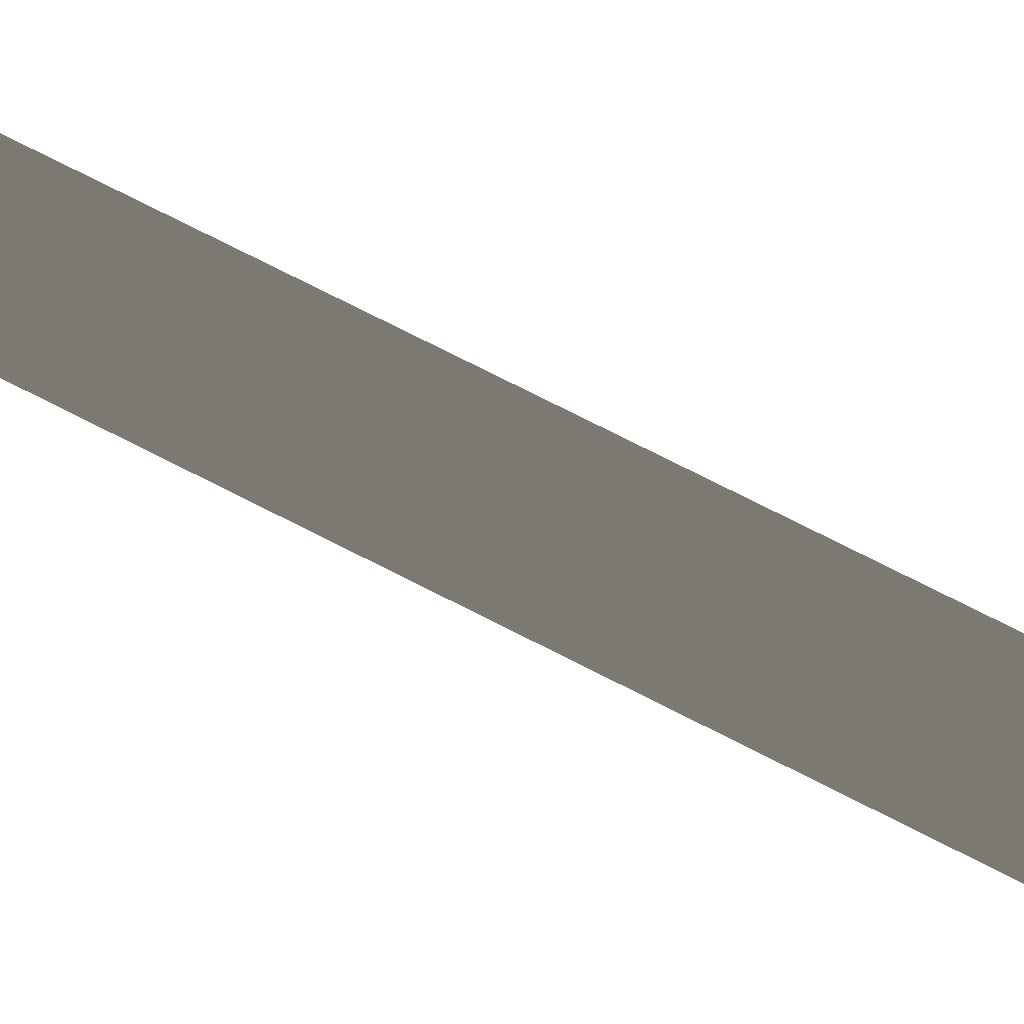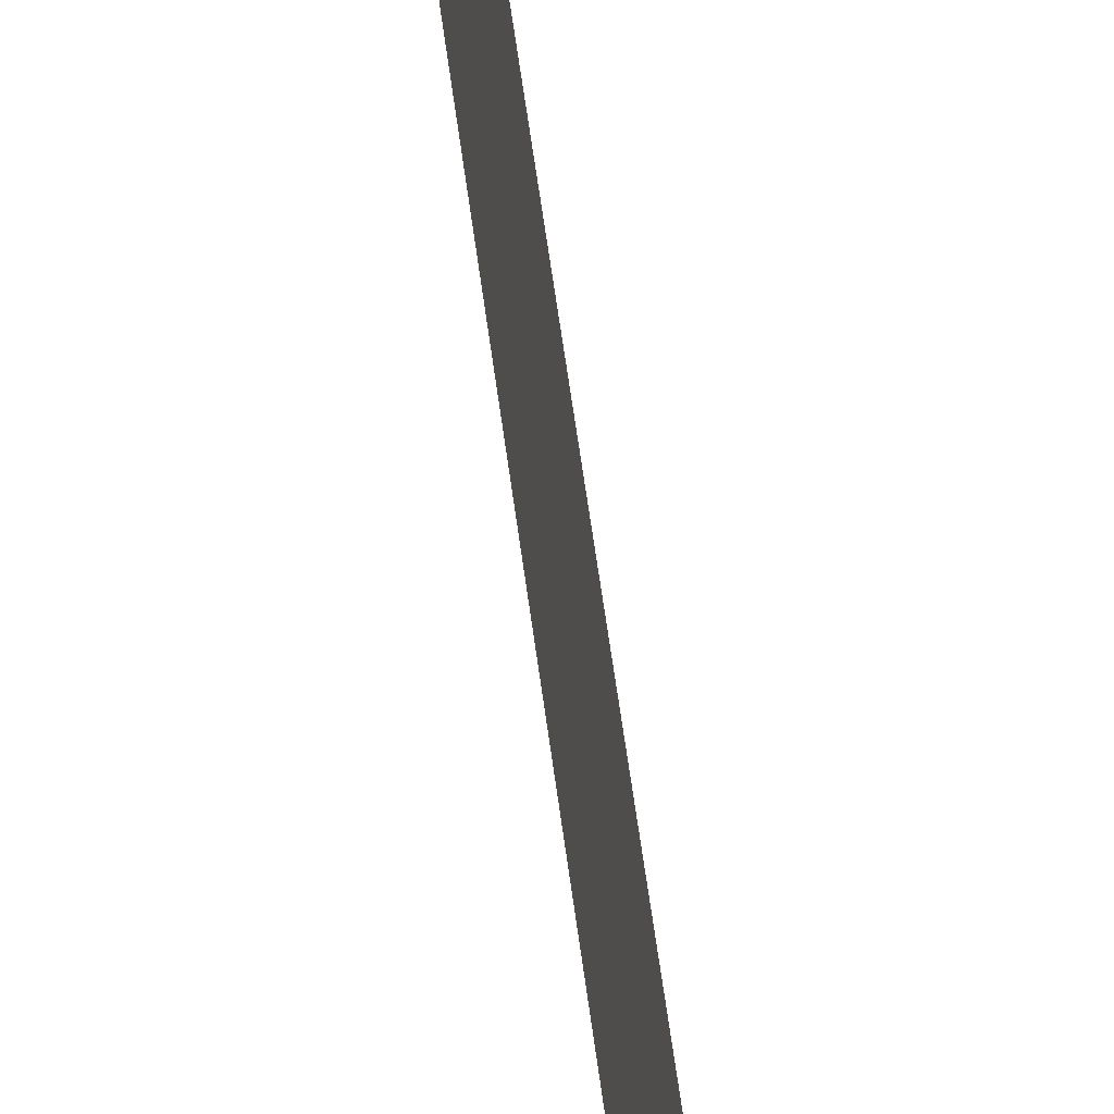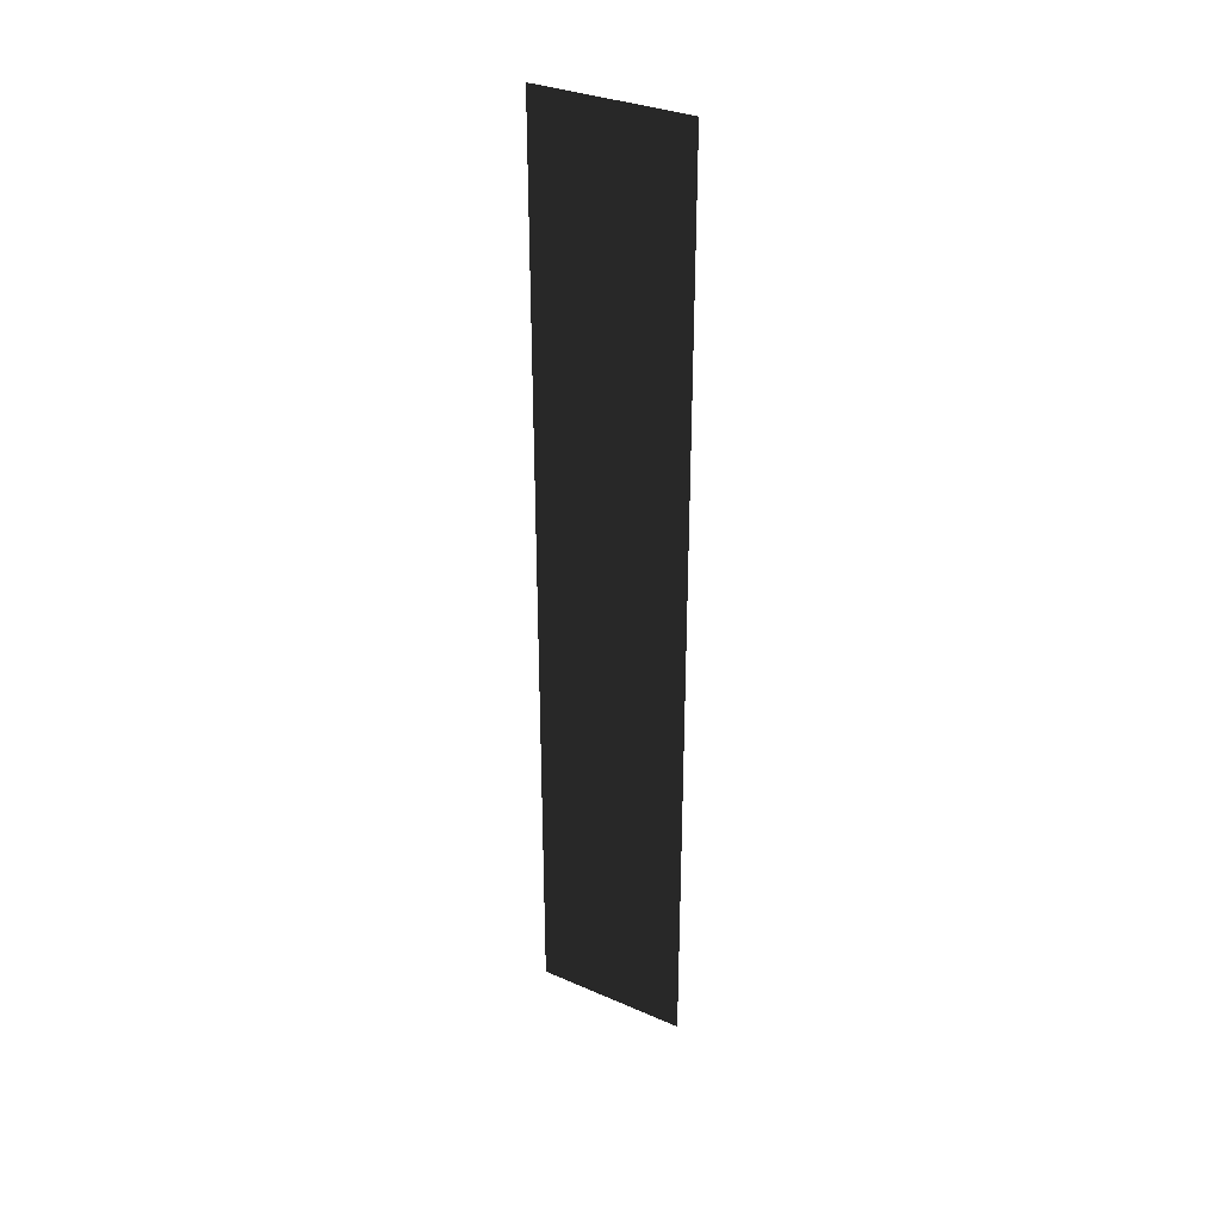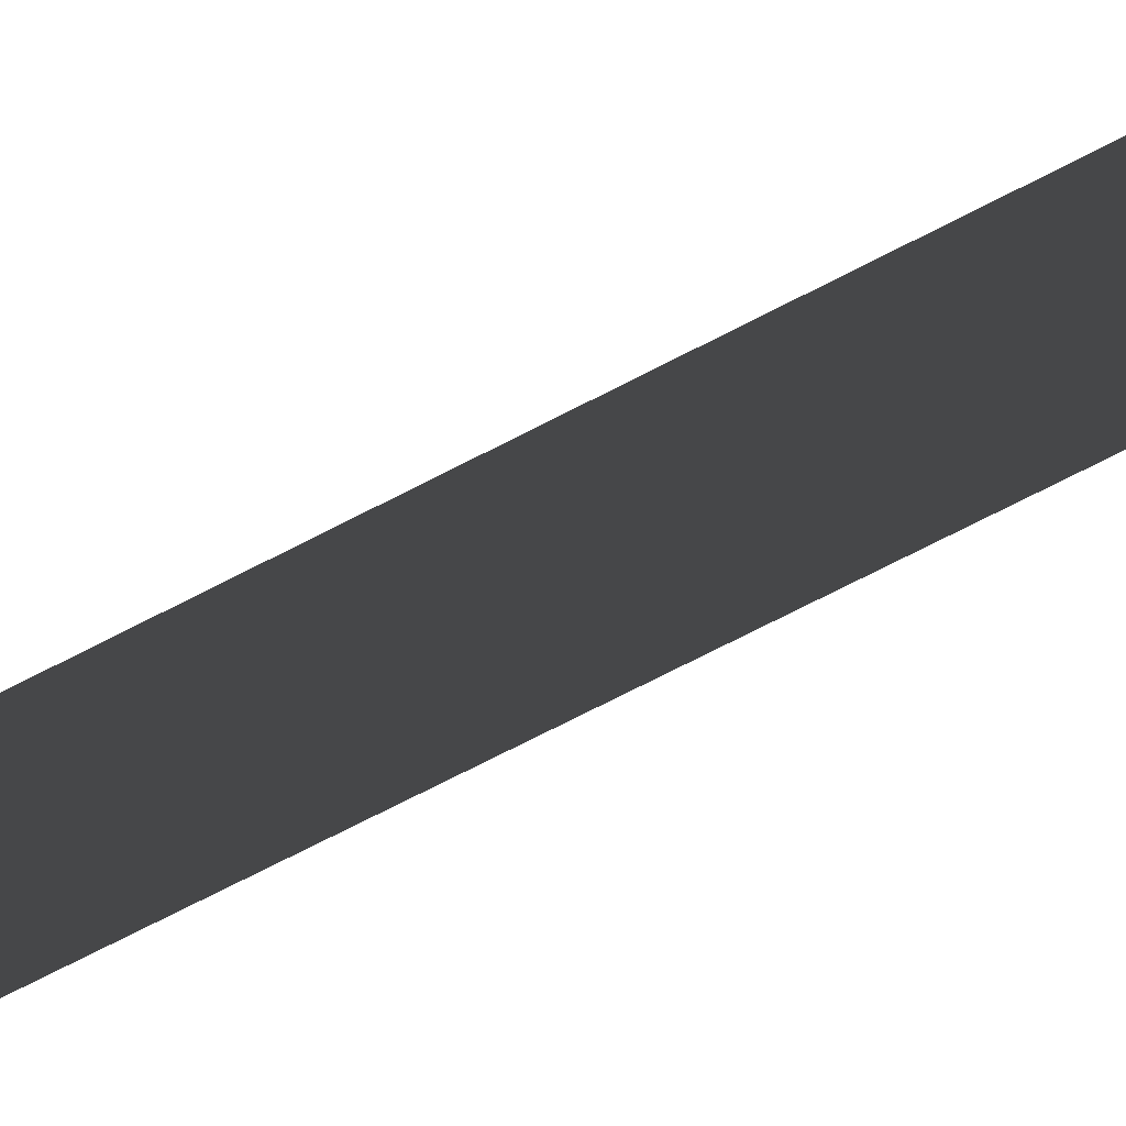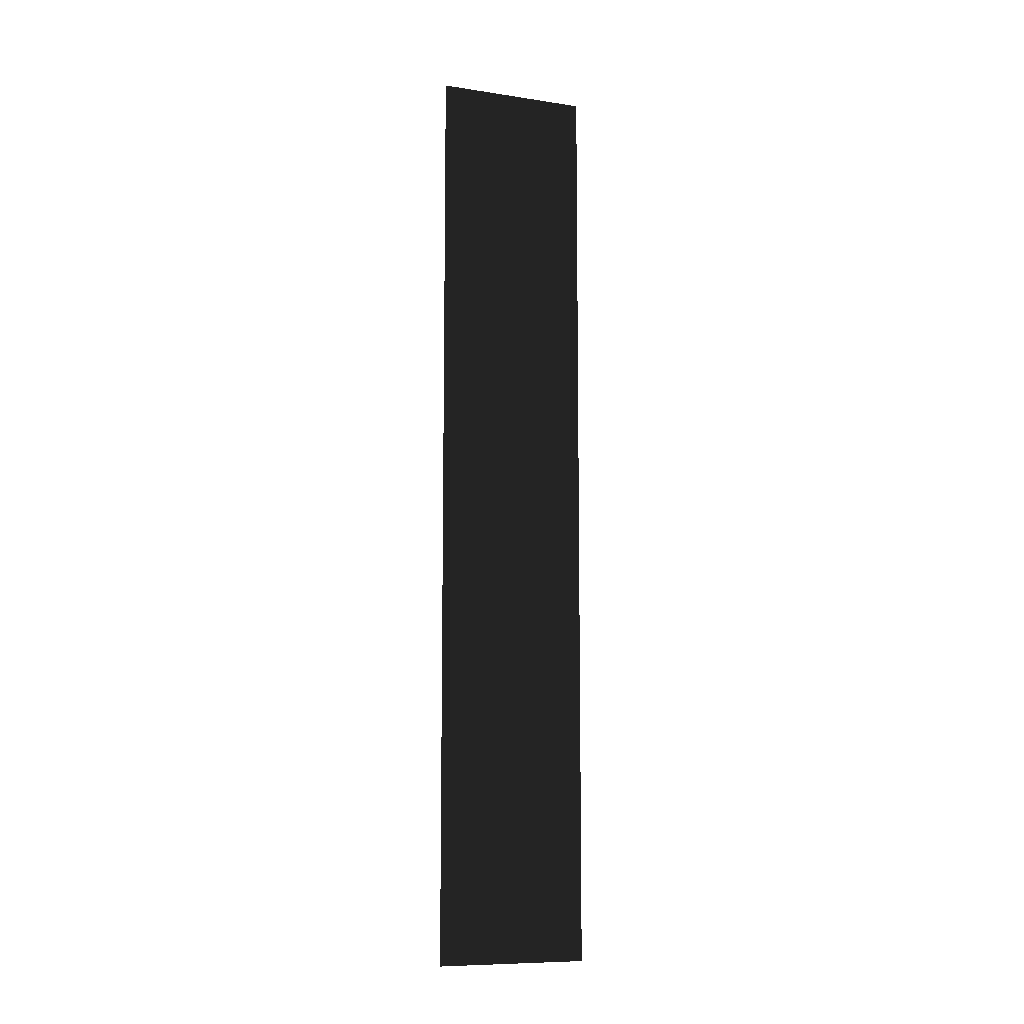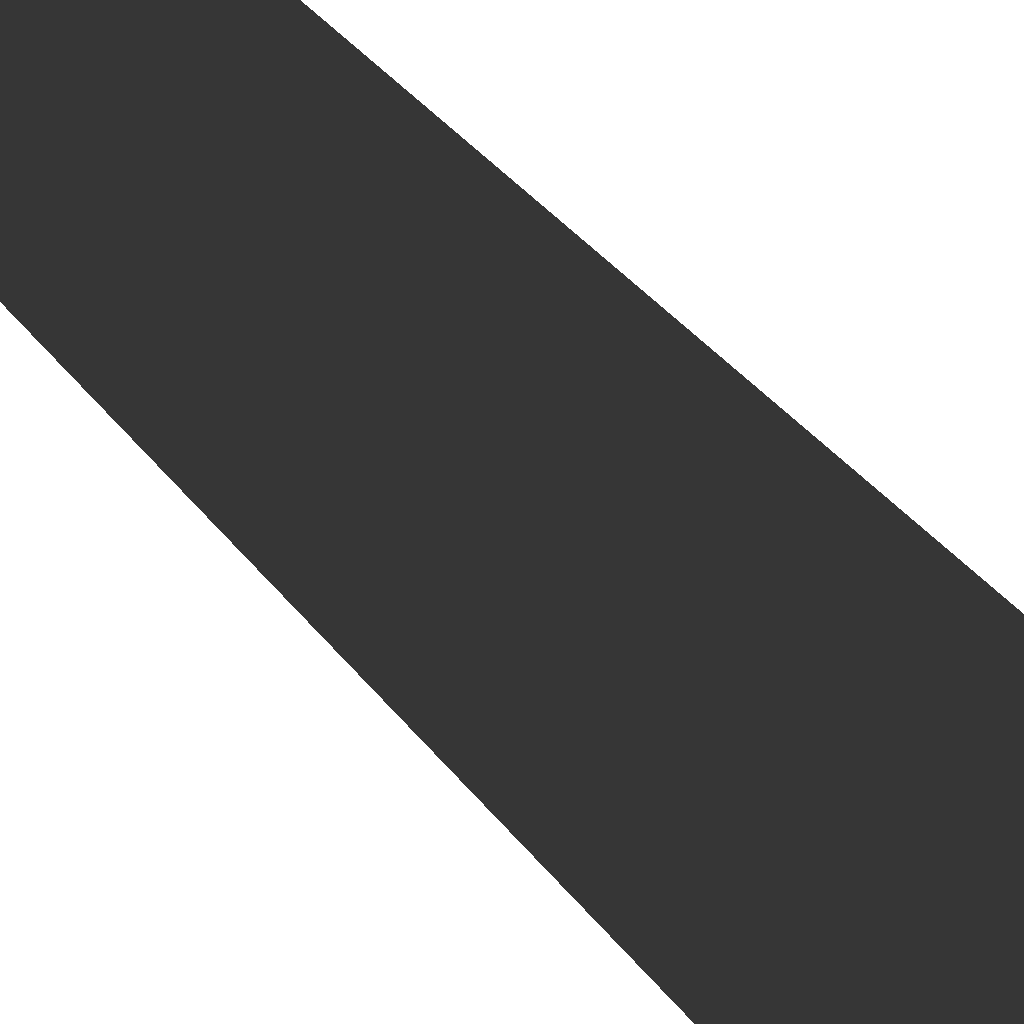
<metadata>
{"format":"obj","ext":"obj","renderer":"f3d","projection":"perspective","resolution":1024,"background":"white","views":[{"elev":69.4,"azim":117.7,"up":"+Z"},{"elev":50.5,"azim":-6.7,"up":"+Z"},{"elev":32.5,"azim":121.1,"up":"+Y"},{"elev":-66.4,"azim":118.2,"up":"+Z"},{"elev":-9.3,"azim":68.2,"up":"+Y"},{"elev":21.4,"azim":158.9,"up":"+Z"}]}
</metadata>
<code>
o south_wall
g south_wall
v  3  -3  0
v  3  3  0
v  3  3  1
v  3  -3  1
f 1 2 3
f 3 4 1

</code>
